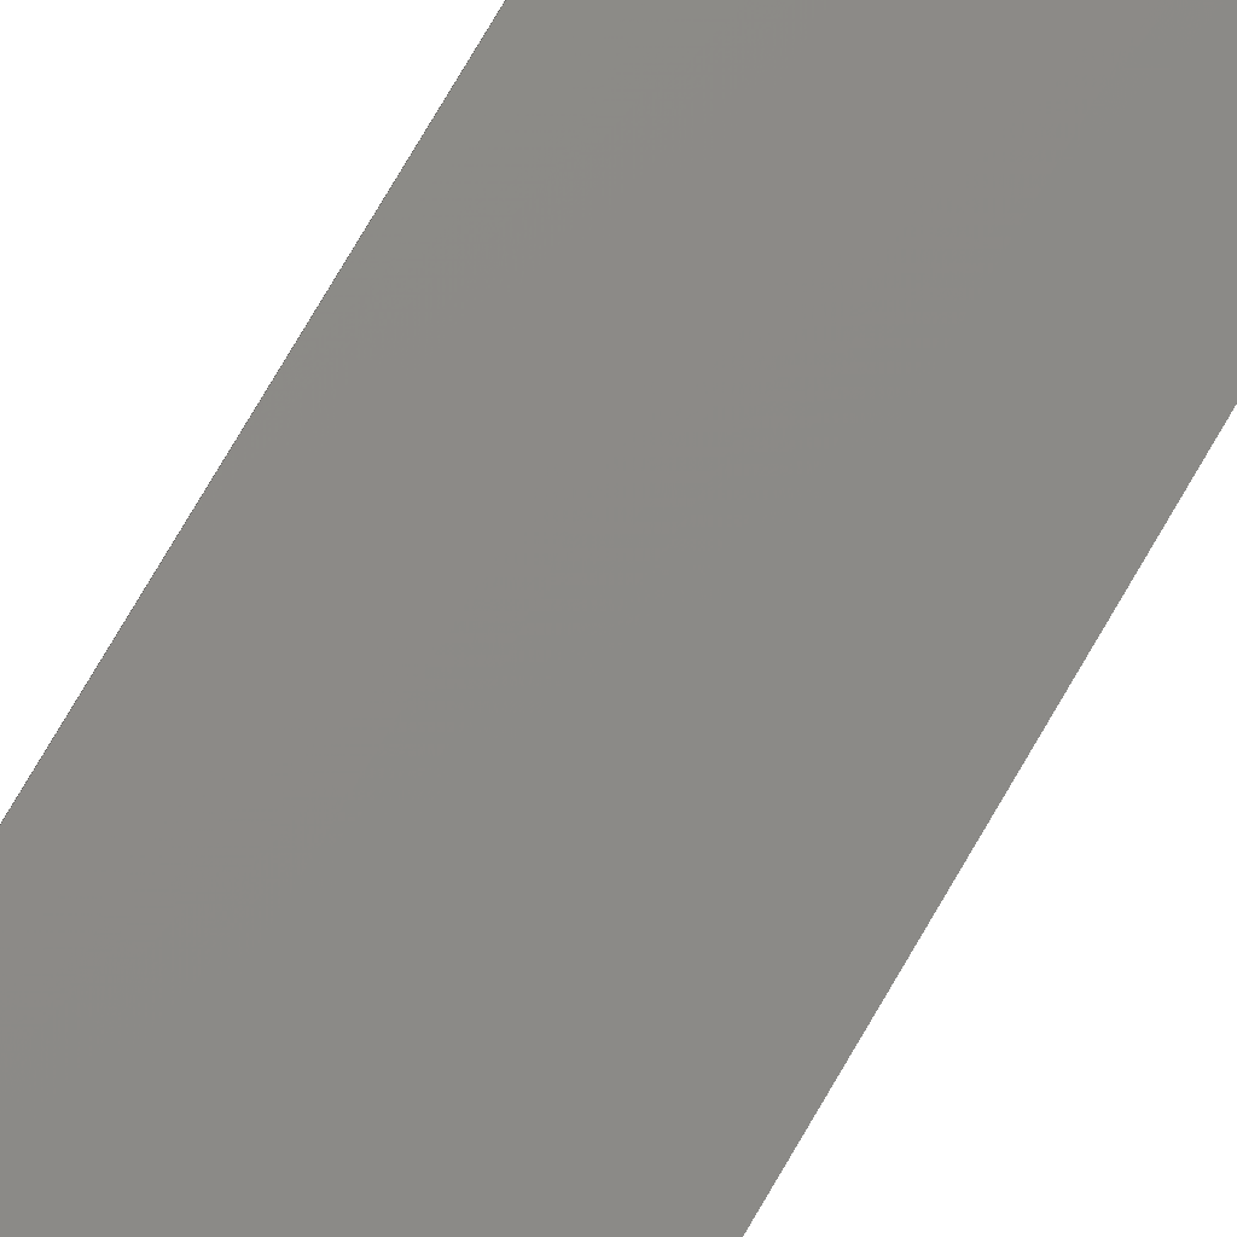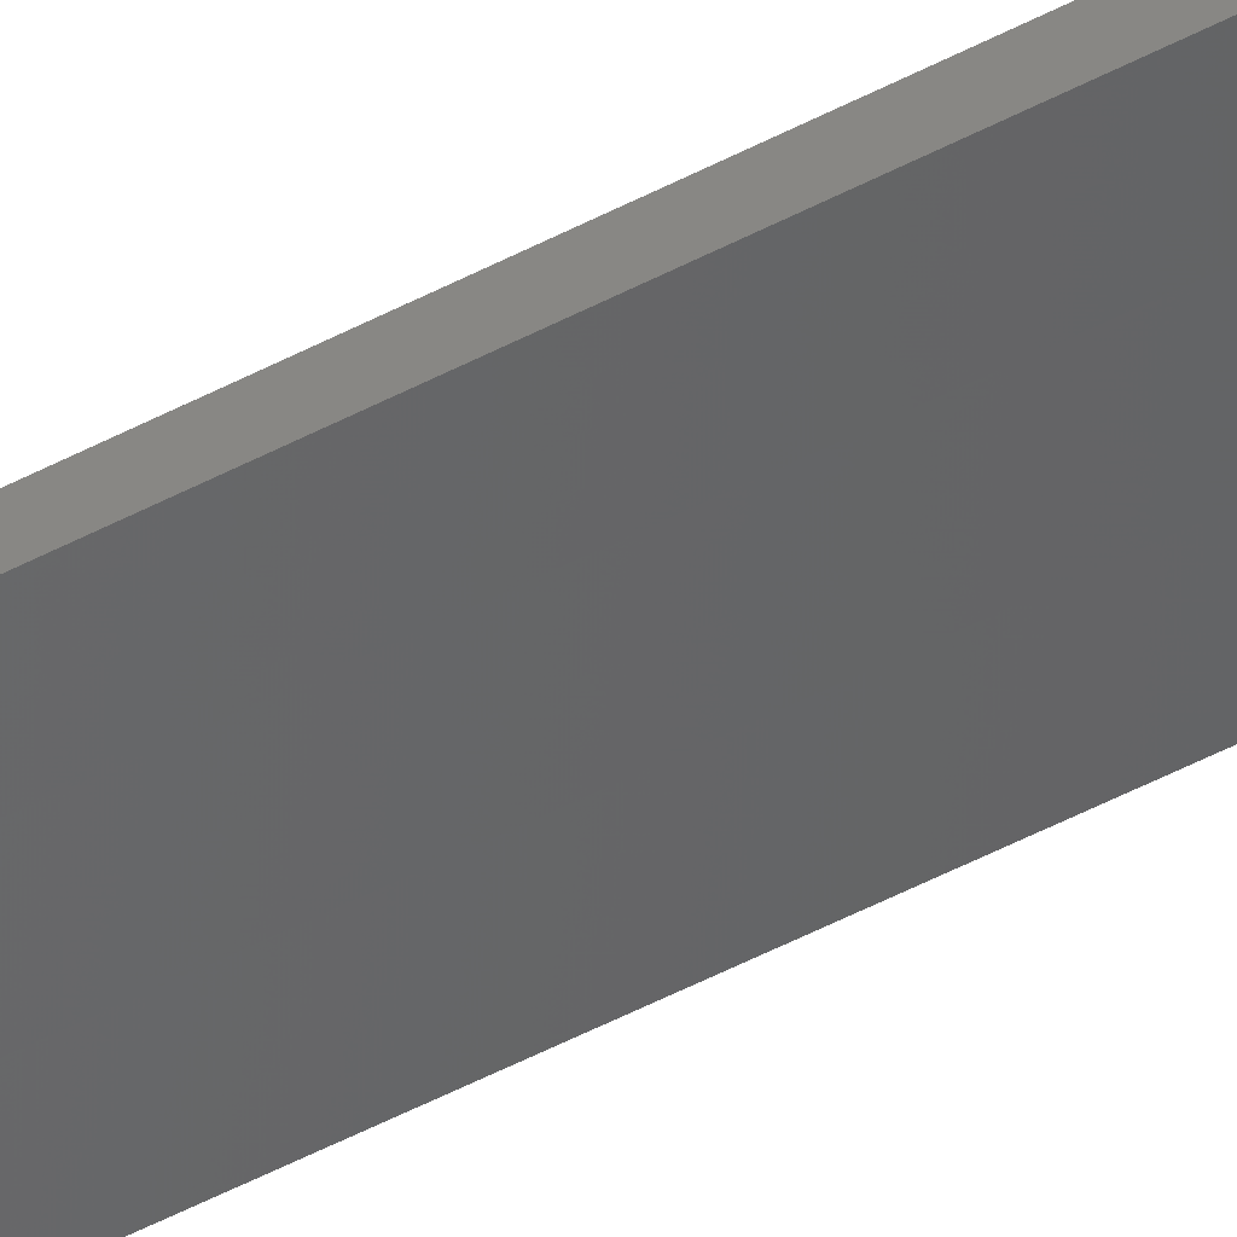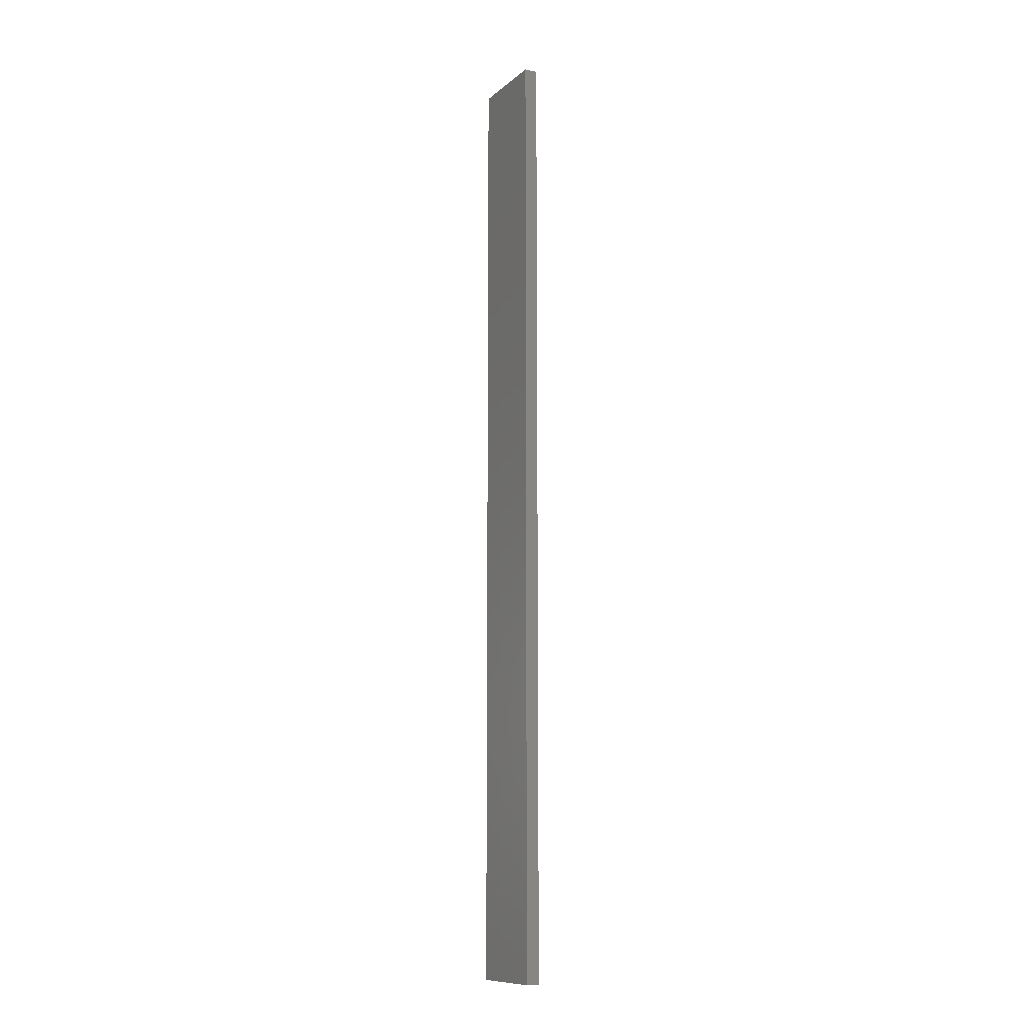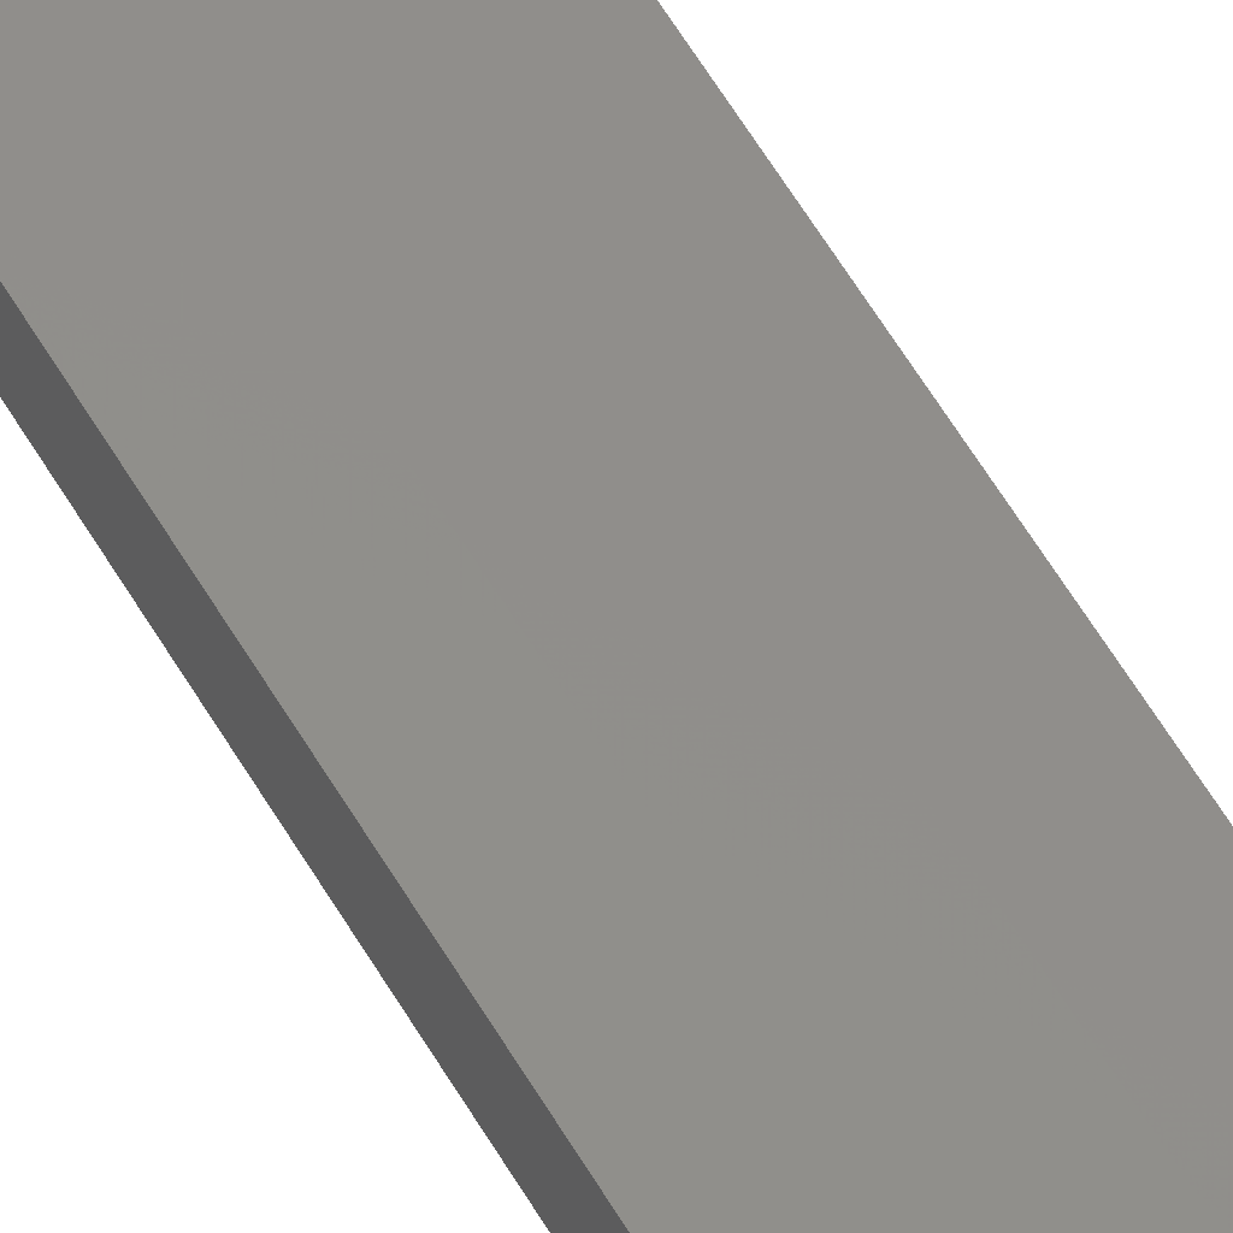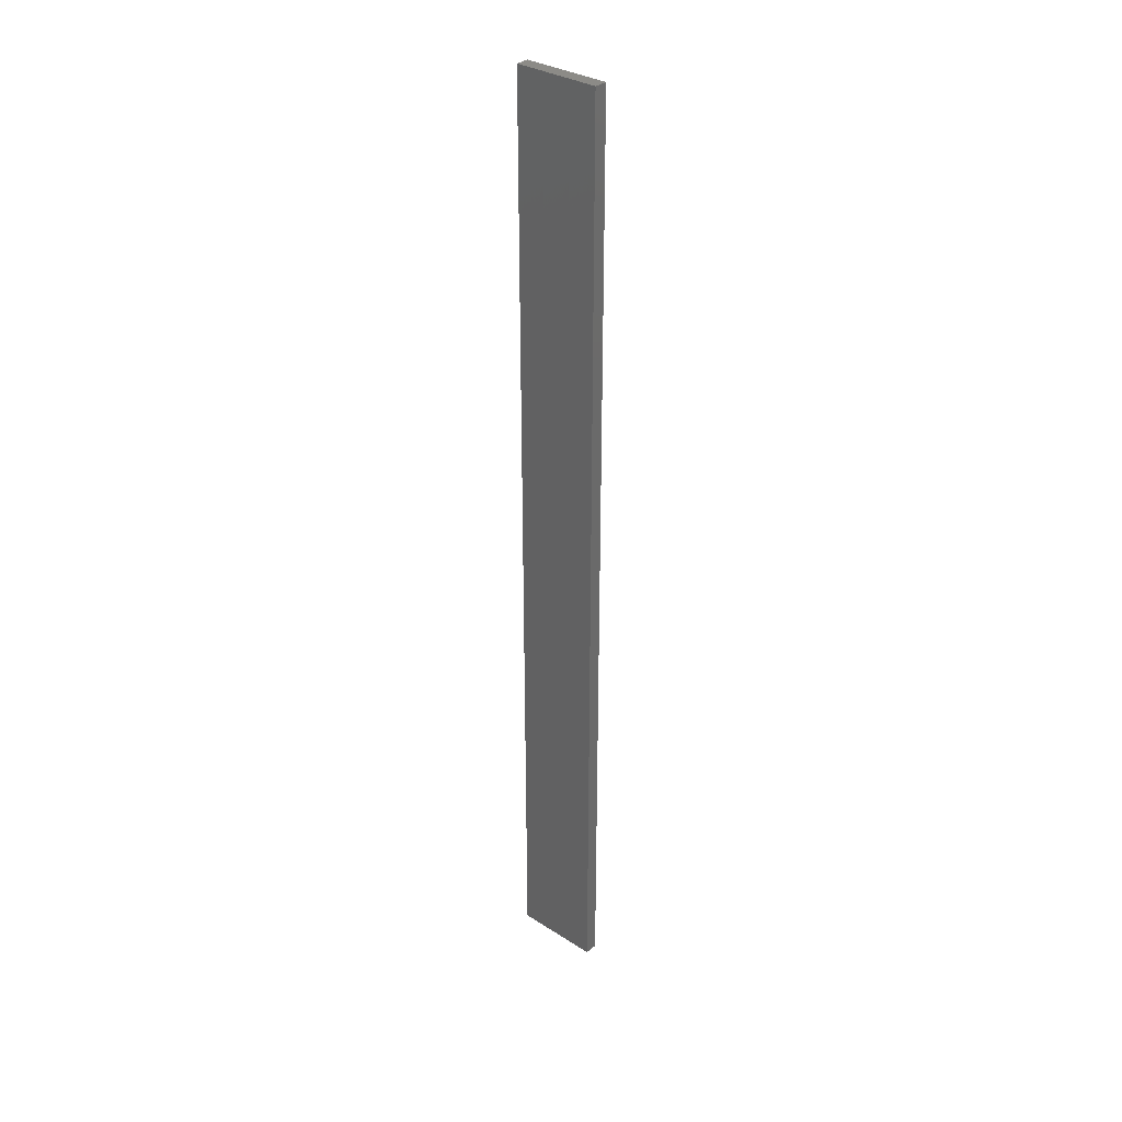
<metadata>
{"format":"stl","ext":"stl","renderer":"f3d","projection":"perspective","resolution":1024,"background":"white","views":[{"elev":69.8,"azim":29.5,"up":"+Y"},{"elev":-61.2,"azim":117.1,"up":"+Y"},{"elev":-11.0,"azim":-130.1,"up":"+Z"},{"elev":53.6,"azim":-28.6,"up":"+Y"},{"elev":32.6,"azim":-150.5,"up":"+Z"}]}
</metadata>
<code>
# stl→obj: 16 verts, 28 faces
v 19.19 2.361 -180
v 19.19 2.361 -176.4
v 19.29 2.338 -176.4
v 19.29 2.338 -180
v 19.4 2.316 -180
v 19.4 2.316 -176.4
v 19.5 2.293 -180
v 19.5 2.293 -176.4
v 19.49 2.244 -176.4
v 19.49 2.244 -180
v 19.18 2.312 -176.4
v 19.28 2.289 -180
v 19.28 2.289 -176.4
v 19.39 2.267 -176.4
v 19.18 2.312 -180
v 19.39 2.267 -180
f 1 2 3
f 4 1 3
f 5 3 6
f 5 4 3
f 7 6 8
f 7 5 6
f 7 8 9
f 10 7 9
f 11 12 13
f 13 12 14
f 15 12 11
f 12 16 14
f 14 10 9
f 16 10 14
f 1 15 11
f 1 11 2
f 10 16 7
f 16 5 7
f 12 4 16
f 16 4 5
f 15 1 12
f 12 1 4
f 6 14 9
f 6 9 8
f 3 13 14
f 3 14 6
f 2 11 13
f 2 13 3

</code>
